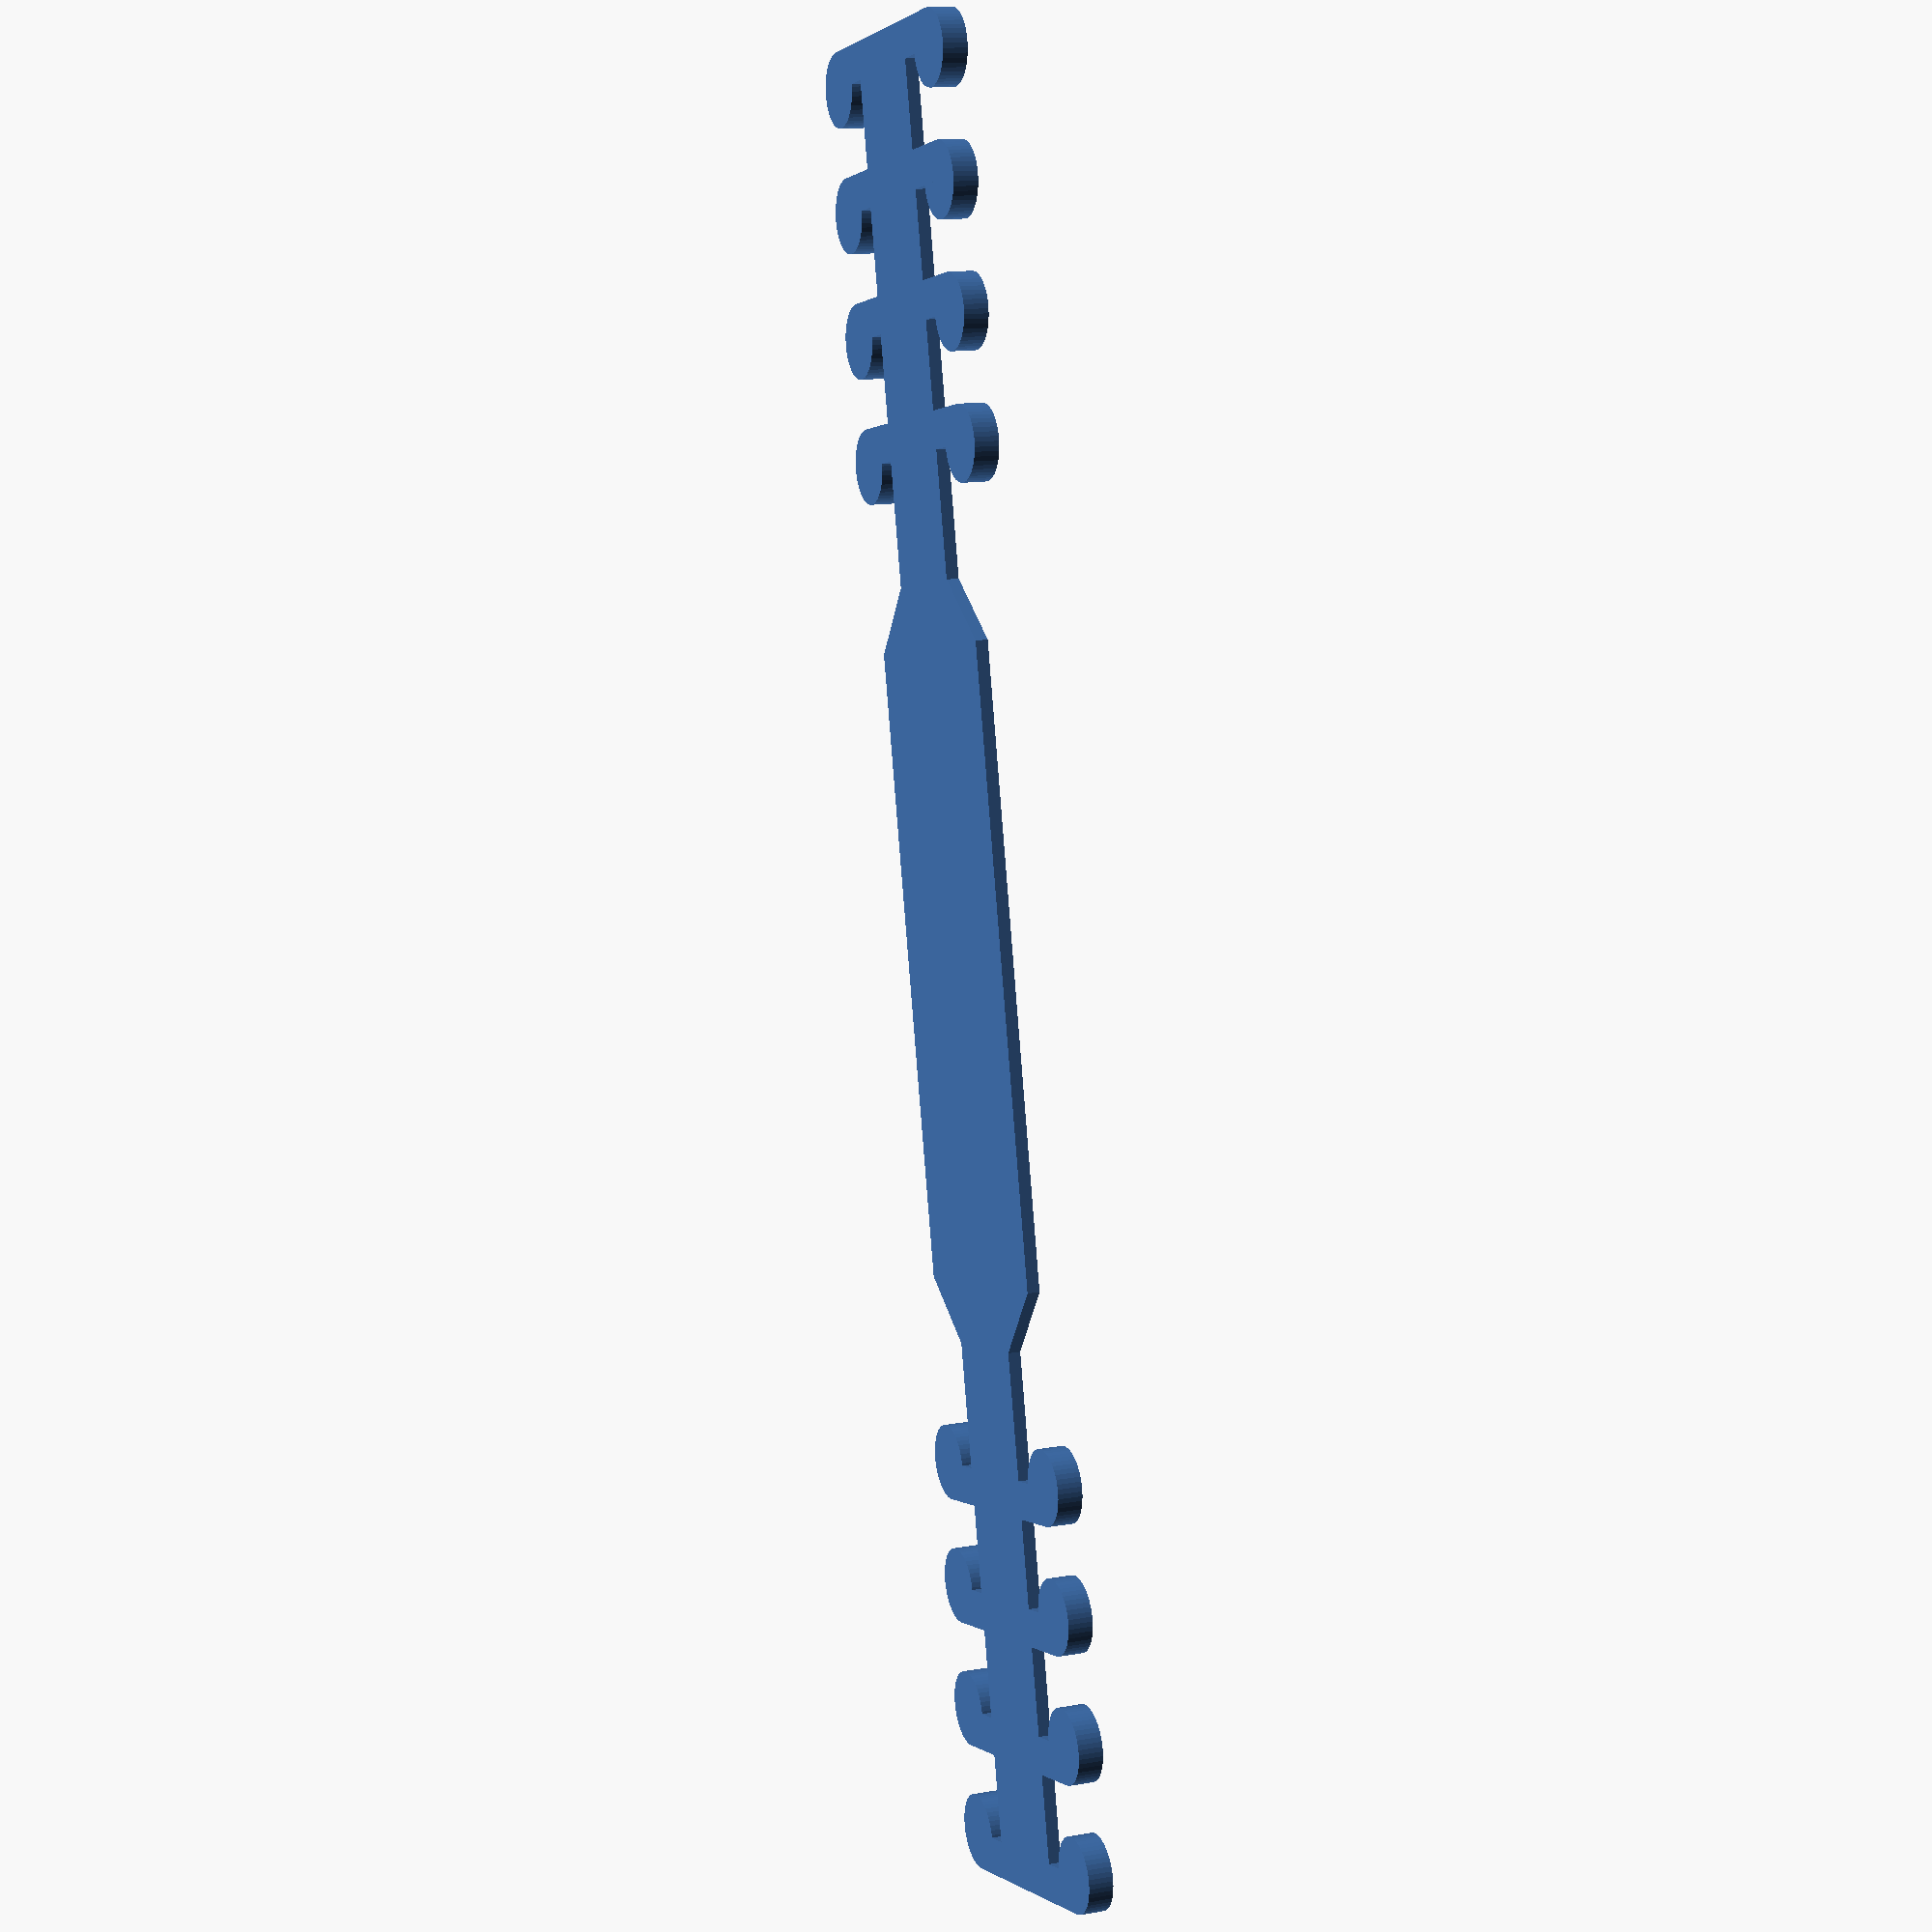
<openscad>

$fn = 50;

module clip() {
    translate([0,-10,0]) cube([3,20,2]);
    translate([0,-10,0]) cylinder(d=6,h=2);
    translate([0,10,0]) cylinder(d=6,h=2);
}

module clips() {
    for(i=[0:3]) {
        translate([10*i,0,0]) clip();
    }
}

module faceMaskBuckle() {
    clips();
    translate([-80,0,0]) mirror([1,0,0]) clips();
    translate([-110,-5,0]) cube([140,10,1]);

    translate([-65,-20/2,0]) {
        hull() {
            cube([50,20,1]);
            translate([-5,5,0]) cube([60,10,1]);
        }
    }
}

faceMaskBuckle();
translate([-65,-3.5,0]) 
    linear_extrude(height = 1.5) text("COVID-19", size = 8);

</openscad>
<views>
elev=346.5 azim=102.3 roll=248.1 proj=p view=solid
</views>
